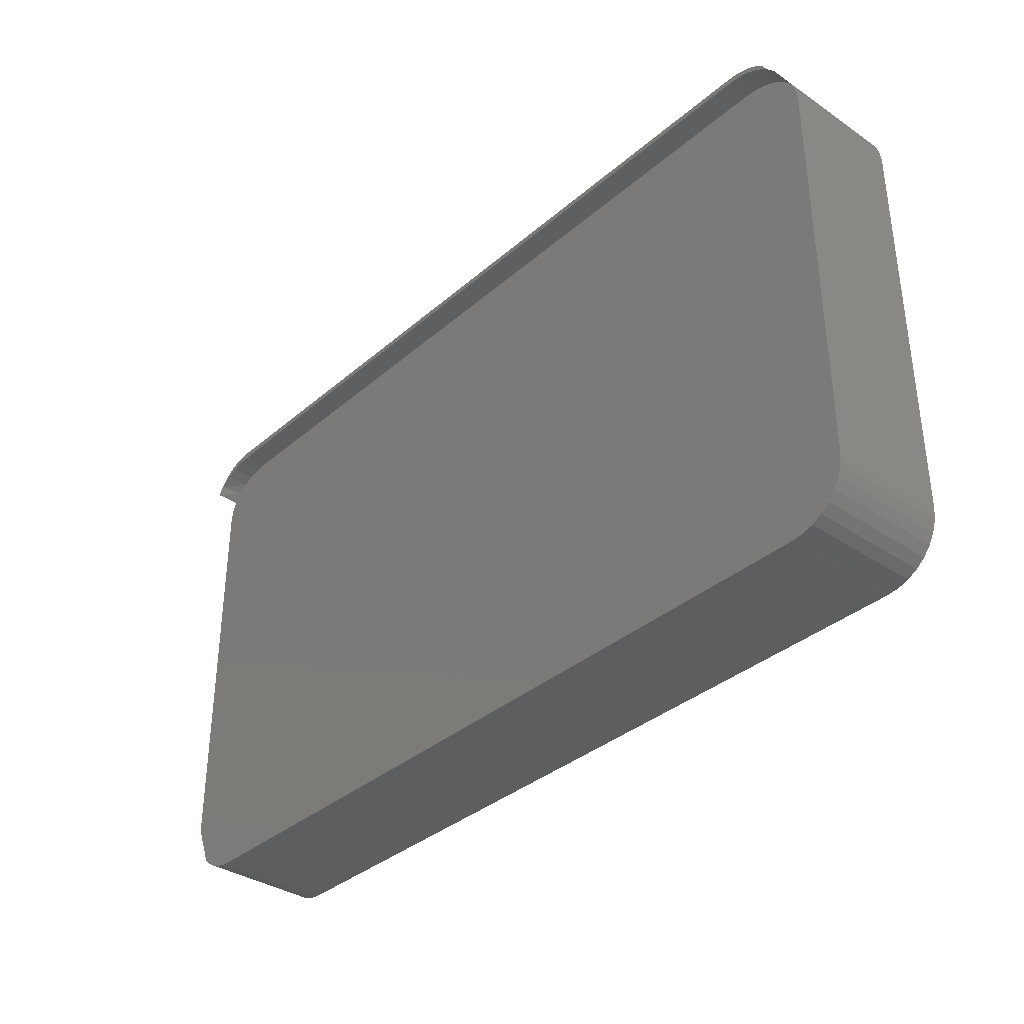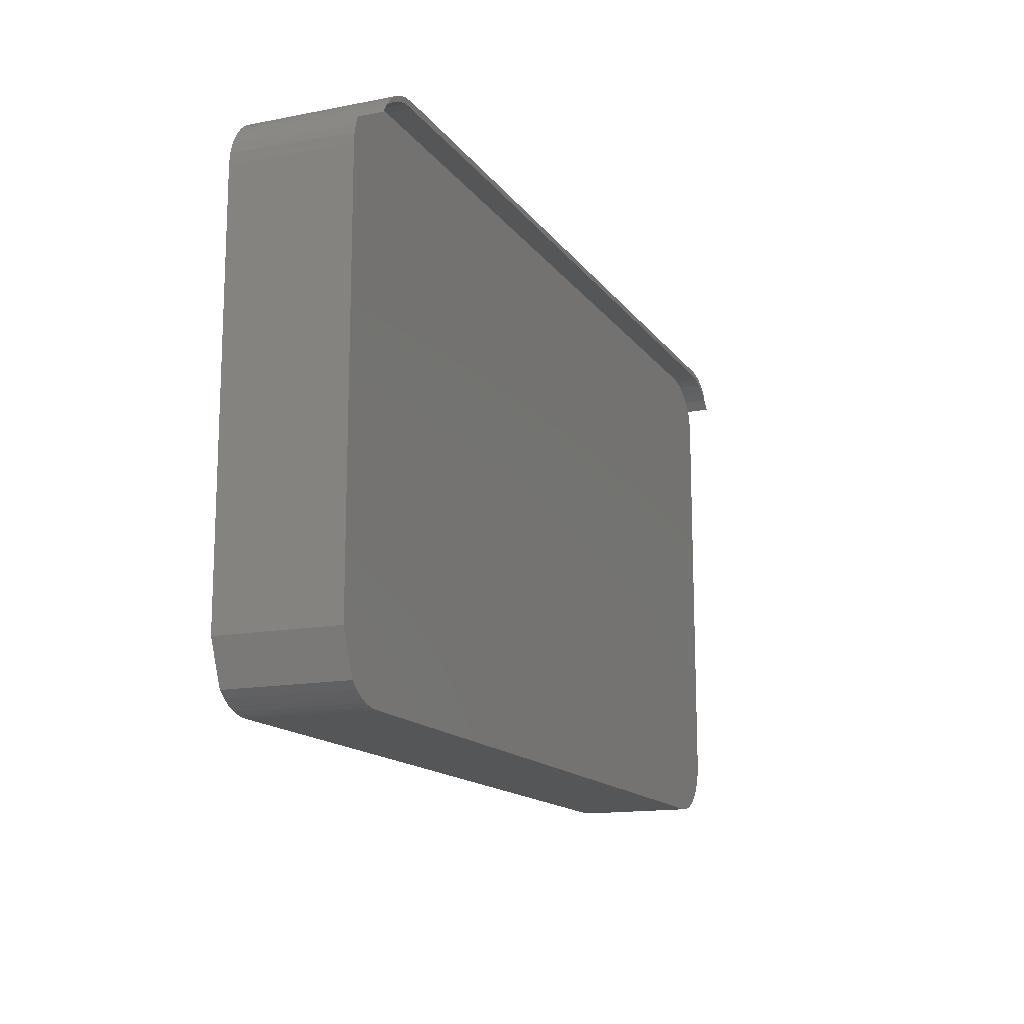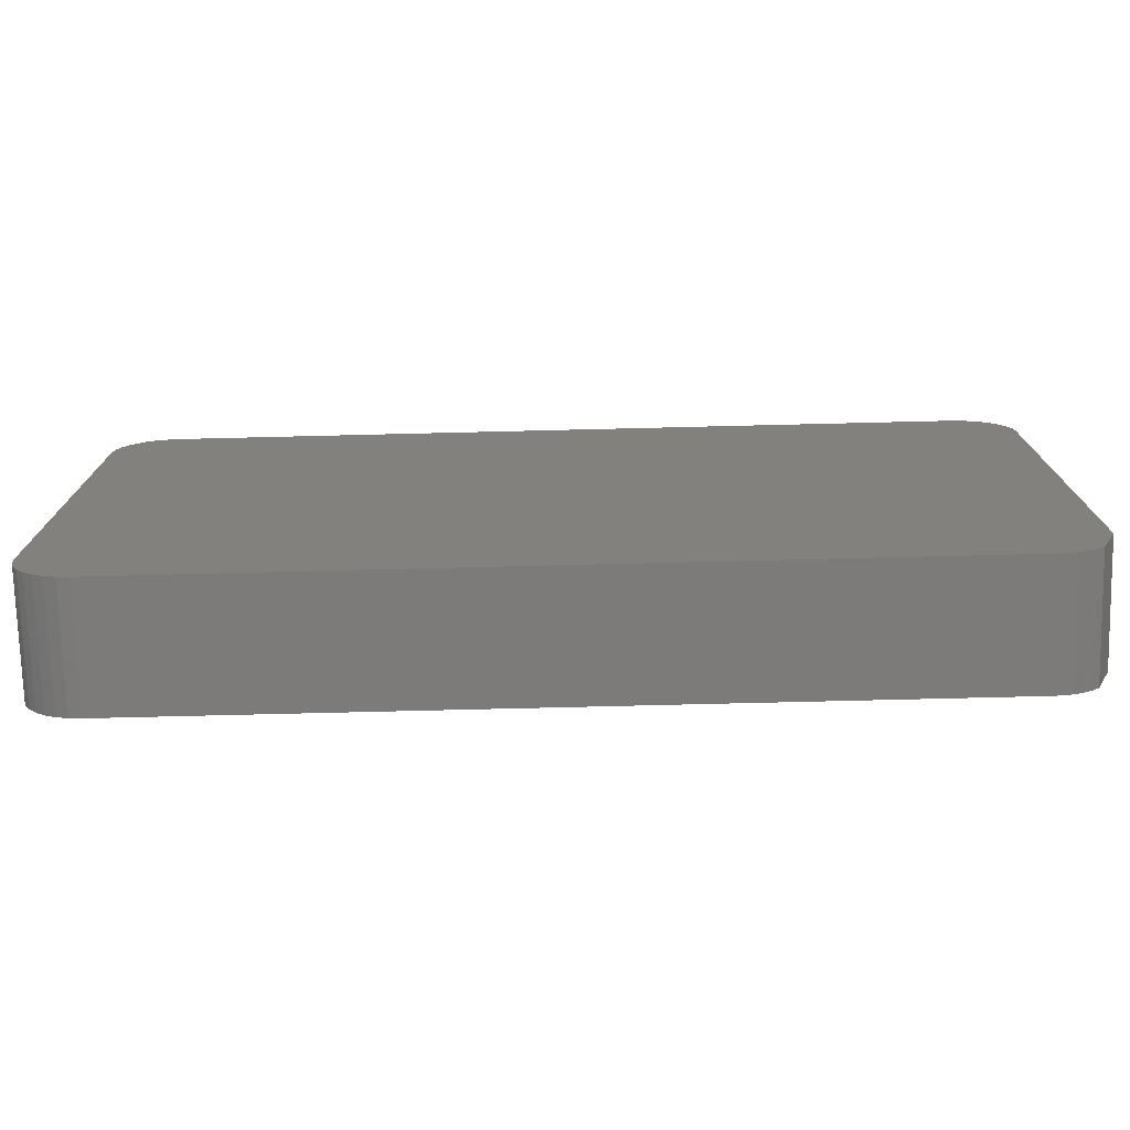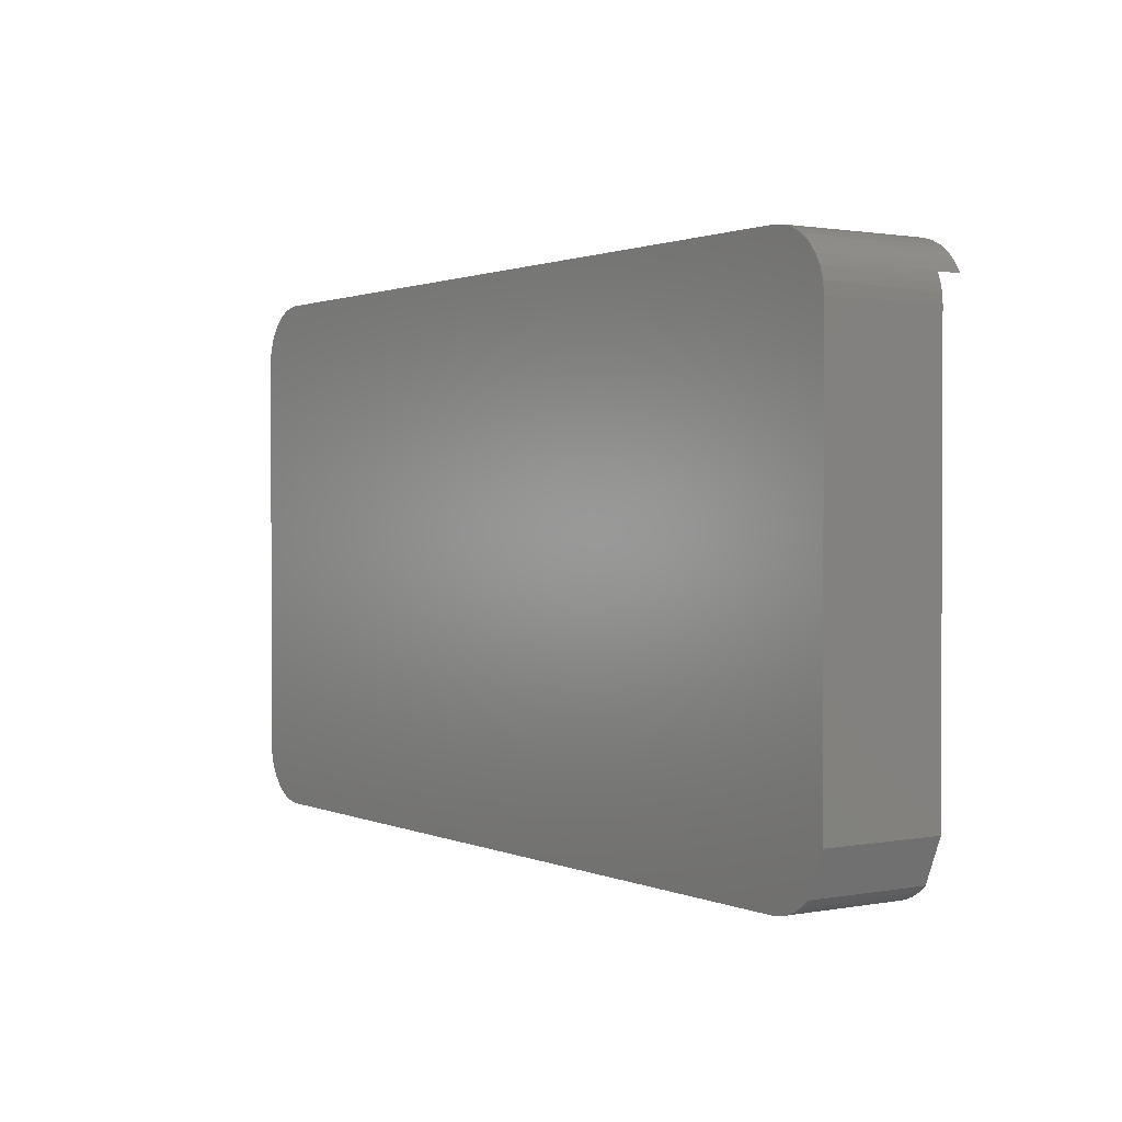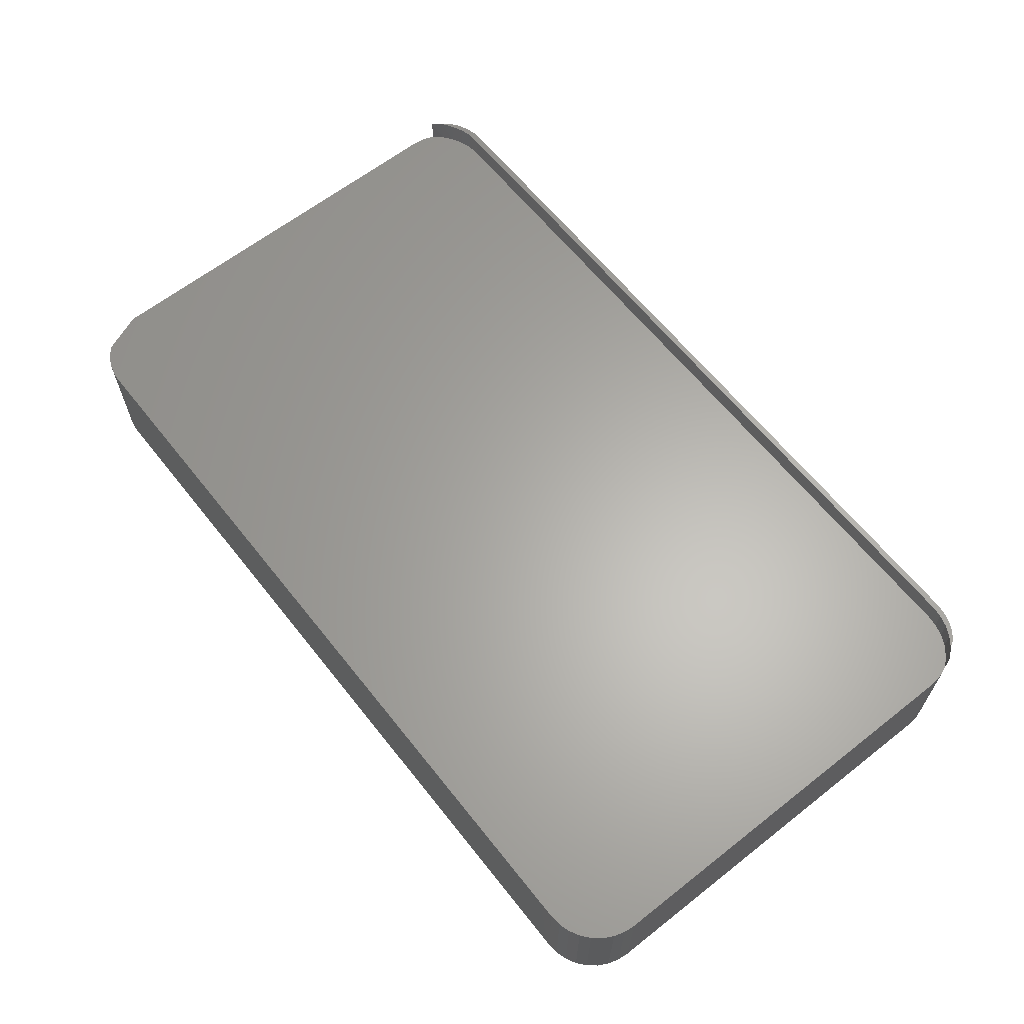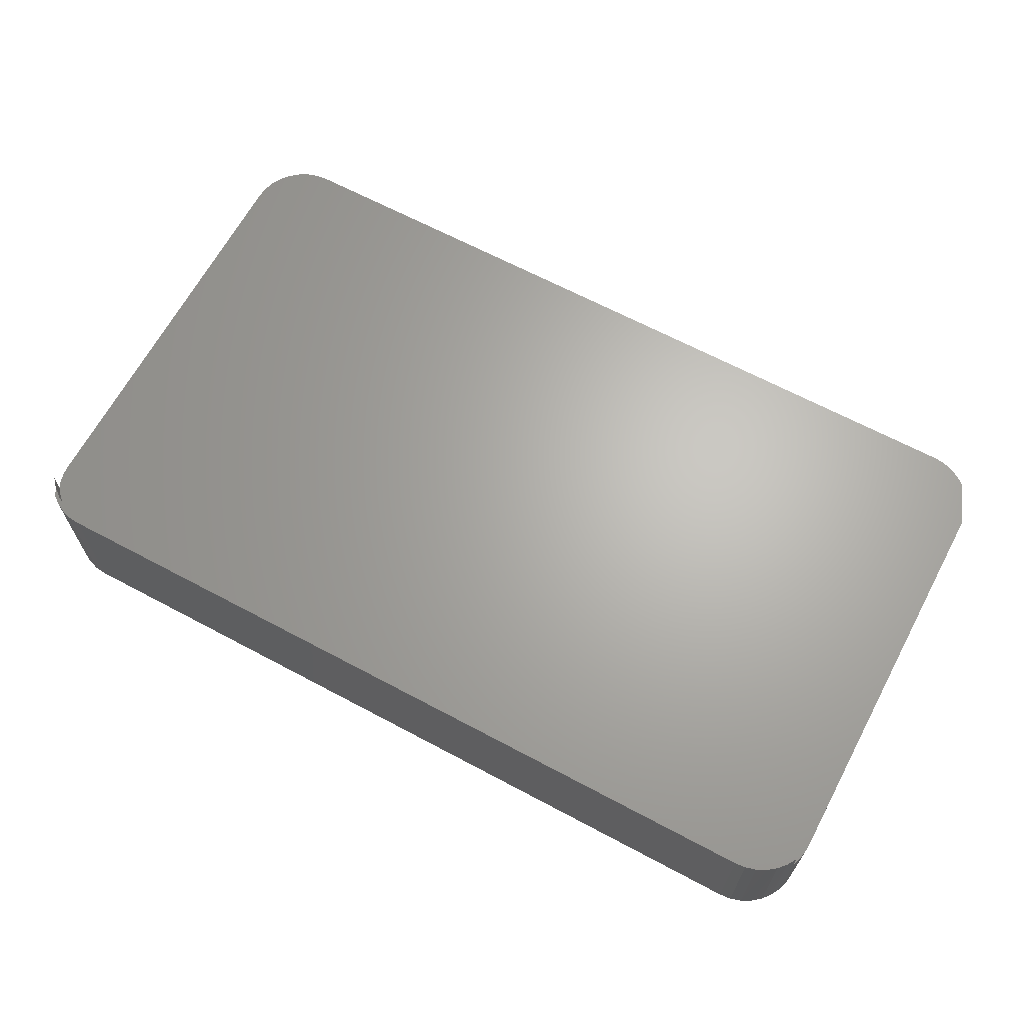
<metadata>
{"format":"stl","ext":"stl","renderer":"f3d","projection":"perspective","resolution":1024,"background":"white","views":[{"elev":-35.6,"azim":48.4,"up":"+Y"},{"elev":-14.6,"azim":-67.2,"up":"+Y"},{"elev":-74.7,"azim":-178.6,"up":"+Y"},{"elev":1.2,"azim":-124.0,"up":"+Y"},{"elev":63.3,"azim":51.6,"up":"+Z"},{"elev":65.7,"azim":-151.8,"up":"+Z"}]}
</metadata>
<code>
# stl→obj: 90 verts, 176 faces
v 0.4333 0.08205 0.03906
v 0.4294 0.08317 0.04688
v 0.4294 0.08317 0.03906
v 0.4253 0.08355 0.04688
v 0.4253 0.08355 0.03906
v 0.4333 0.08205 0.04688
v 0.4369 0.08022 0.03906
v 0.4369 0.08022 0.04688
v 0.4401 0.07774 0.03906
v 0.4401 0.07774 0.04688
v 0.4428 0.07471 0.03906
v 0.4428 0.07471 0.04688
v 0.1569 0.08022 0.03906
v 0.1528 0.07774 0.04688
v 0.1536 0.07774 0.03906
v 0.1509 0.07471 0.04688
v 0.1509 0.07471 0.03906
v 0.1569 0.08022 0.04688
v 0.1605 0.08205 0.03906
v 0.1605 0.08205 0.04688
v 0.1644 0.08317 0.03906
v 0.1644 0.08317 0.04688
v 0.1684 0.08355 0.03906
v 0.1684 0.08355 0.04688
v 0.1545 -0.08057 0.03906
v 0.4391 -0.08068 0.03906
v 0.4415 -0.07779 0.03906
v 0.1568 -0.08256 0.03906
v 0.4363 -0.08305 0.03906
v 0.1594 -0.08415 0.03906
v 0.1499 0.07204 0.03906
v 0.4439 0.07204 0.03906
v 0.149 -0.06719 0.03906
v 0.4433 -0.07449 0.03906
v 0.4444 -0.07091 0.03906
v 0.4447 -0.06719 0.03906
v 0.433 -0.08481 0.03906
v 0.1621 -0.08532 0.03906
v 0.1651 -0.08603 0.03906
v 0.1681 -0.08627 0.03906
v 0.4257 -0.08627 0.03906
v 0.4294 -0.0859 0.03906
v 0.4445 0.06923 0.03906
v 0.1492 0.06923 0.03906
v 0.4447 0.06637 0.03906
v 0.149 0.06637 0.03906
v 0.1681 -0.08627 0
v 0.4257 -0.08627 0
v 0.4447 -0.06719 0
v 0.4444 -0.07091 0
v 0.4433 -0.07449 0
v 0.4415 -0.07779 0
v 0.4391 -0.08068 0
v 0.4363 -0.08305 0
v 0.433 -0.08481 0
v 0.4294 -0.0859 0
v 0.4447 0.06637 0
v 0.4415 0.07696 0
v 0.4433 0.07367 0
v 0.4444 0.07009 0
v 0.4257 0.08544 0
v 0.4257 0.08544 0.04688
v 0.4294 0.08508 0
v 0.4292 0.08511 0.04688
v 0.433 0.08399 0
v 0.4326 0.08413 0.04688
v 0.4363 0.08223 0
v 0.4358 0.08254 0.04688
v 0.4391 0.07986 0
v 0.4386 0.08038 0.04688
v 0.1494 0.07009 0
v 0.1505 0.07367 0
v 0.1522 0.07696 0
v 0.149 0.06637 0
v 0.1681 0.08544 0.04688
v 0.1681 0.08544 0
v 0.1646 0.08511 0.04688
v 0.1644 0.08508 0
v 0.1611 0.08413 0.04688
v 0.1608 0.08399 0
v 0.158 0.08254 0.04688
v 0.1575 0.08223 0
v 0.1552 0.08038 0.04688
v 0.1546 0.07986 0
v 0.149 -0.06719 0
v 0.1651 -0.08603 0
v 0.1621 -0.08531 0
v 0.1593 -0.08414 0
v 0.1568 -0.08255 0
v 0.1545 -0.08057 0
f 1 2 3
f 3 2 4
f 3 4 5
f 2 1 6
f 6 1 7
f 6 7 8
f 8 7 9
f 8 9 10
f 10 9 11
f 10 11 12
f 13 14 15
f 15 14 16
f 15 16 17
f 14 13 18
f 18 13 19
f 18 19 20
f 20 19 21
f 20 21 22
f 22 21 23
f 22 23 24
f 25 26 27
f 25 28 26
f 1 13 7
f 7 13 15
f 7 15 9
f 17 9 15
f 26 28 29
f 29 28 30
f 11 9 17
f 11 17 31
f 11 31 32
f 19 13 1
f 19 1 3
f 19 3 5
f 19 5 23
f 19 23 21
f 33 25 27
f 33 27 34
f 33 34 35
f 33 35 36
f 37 29 30
f 37 30 38
f 37 38 39
f 37 39 40
f 37 40 41
f 37 41 42
f 32 31 43
f 43 31 44
f 43 44 45
f 45 44 46
f 45 46 36
f 36 46 33
f 40 47 41
f 41 47 48
f 49 36 50
f 50 36 35
f 50 35 51
f 51 35 34
f 51 34 52
f 52 34 27
f 52 27 53
f 53 27 26
f 53 26 54
f 54 26 29
f 54 29 55
f 55 29 37
f 55 37 56
f 56 37 42
f 56 42 48
f 48 42 41
f 36 49 45
f 45 49 57
f 12 11 58
f 11 59 58
f 11 32 59
f 59 32 60
f 61 62 63
f 63 62 64
f 63 64 65
f 65 64 66
f 65 66 67
f 67 66 68
f 67 68 69
f 69 68 70
f 69 70 58
f 58 70 10
f 58 10 12
f 45 57 43
f 43 57 60
f 43 60 32
f 71 31 72
f 17 16 73
f 17 73 72
f 17 72 31
f 74 46 71
f 71 46 44
f 71 44 31
f 75 76 77
f 77 76 78
f 77 78 79
f 79 78 80
f 79 80 81
f 81 80 82
f 81 82 83
f 83 82 84
f 83 84 14
f 14 84 73
f 14 73 16
f 46 74 33
f 33 74 85
f 22 79 81
f 22 81 20
f 20 81 83
f 20 83 18
f 18 83 14
f 66 2 6
f 66 6 68
f 68 6 8
f 68 8 70
f 8 10 70
f 64 79 22
f 64 22 24
f 64 24 4
f 64 4 2
f 64 2 66
f 79 64 62
f 79 62 75
f 79 75 77
f 47 40 86
f 86 40 39
f 86 39 87
f 87 39 38
f 87 38 88
f 88 38 30
f 88 30 89
f 89 30 28
f 89 28 90
f 90 28 25
f 33 85 25
f 25 85 90
f 5 4 23
f 23 4 24
f 52 53 90
f 53 89 90
f 67 82 65
f 84 82 67
f 69 84 67
f 73 84 69
f 58 73 69
f 72 73 58
f 59 72 58
f 71 72 59
f 54 89 53
f 88 89 54
f 80 78 76
f 80 76 61
f 80 61 63
f 80 63 65
f 80 65 82
f 85 49 50
f 85 50 51
f 85 51 52
f 85 52 90
f 55 56 48
f 55 48 47
f 55 47 86
f 55 86 87
f 55 87 88
f 55 88 54
f 59 60 71
f 71 60 57
f 71 57 74
f 74 57 49
f 74 49 85
f 62 61 75
f 75 61 76

</code>
